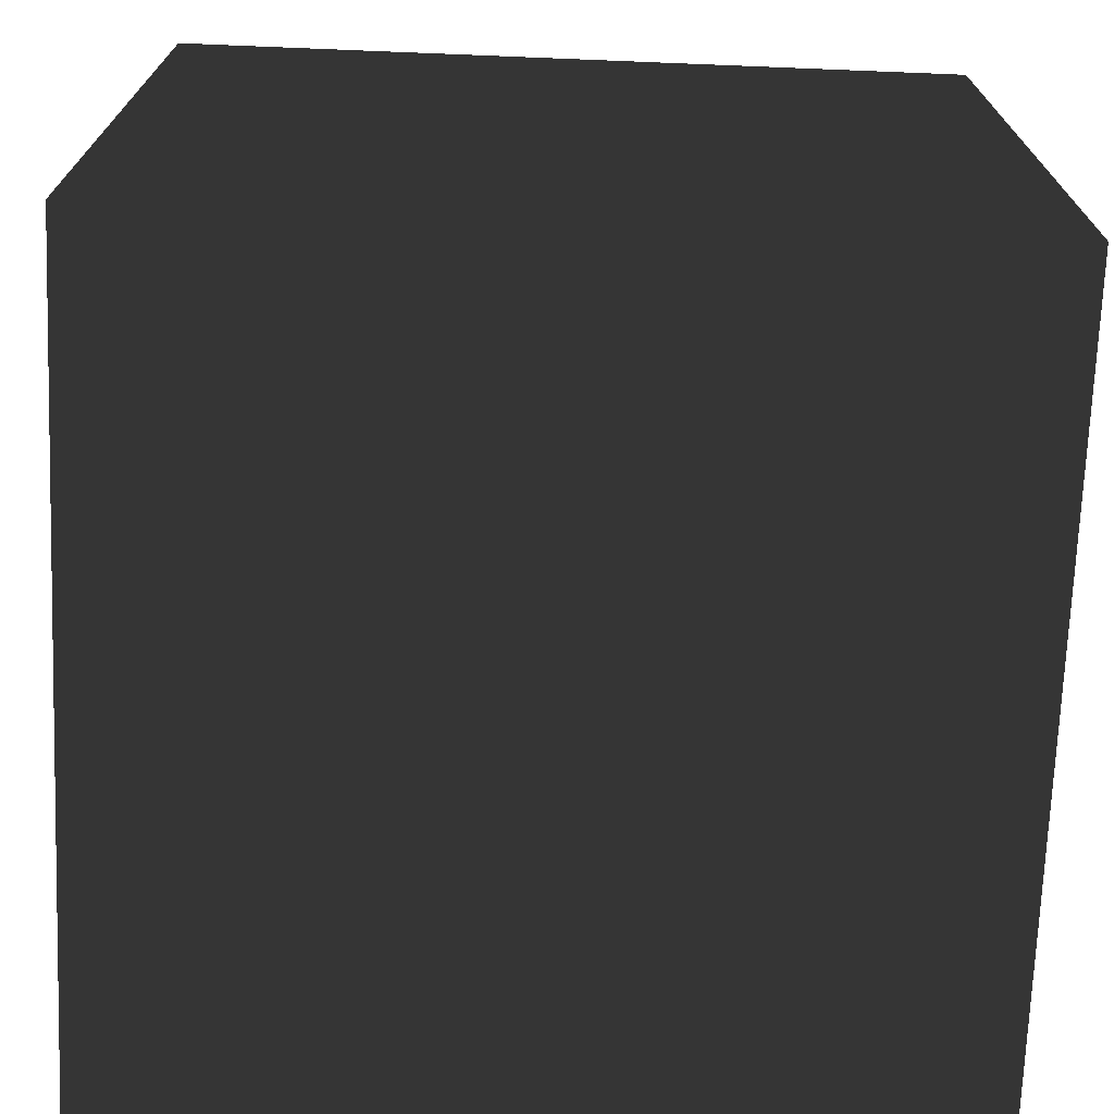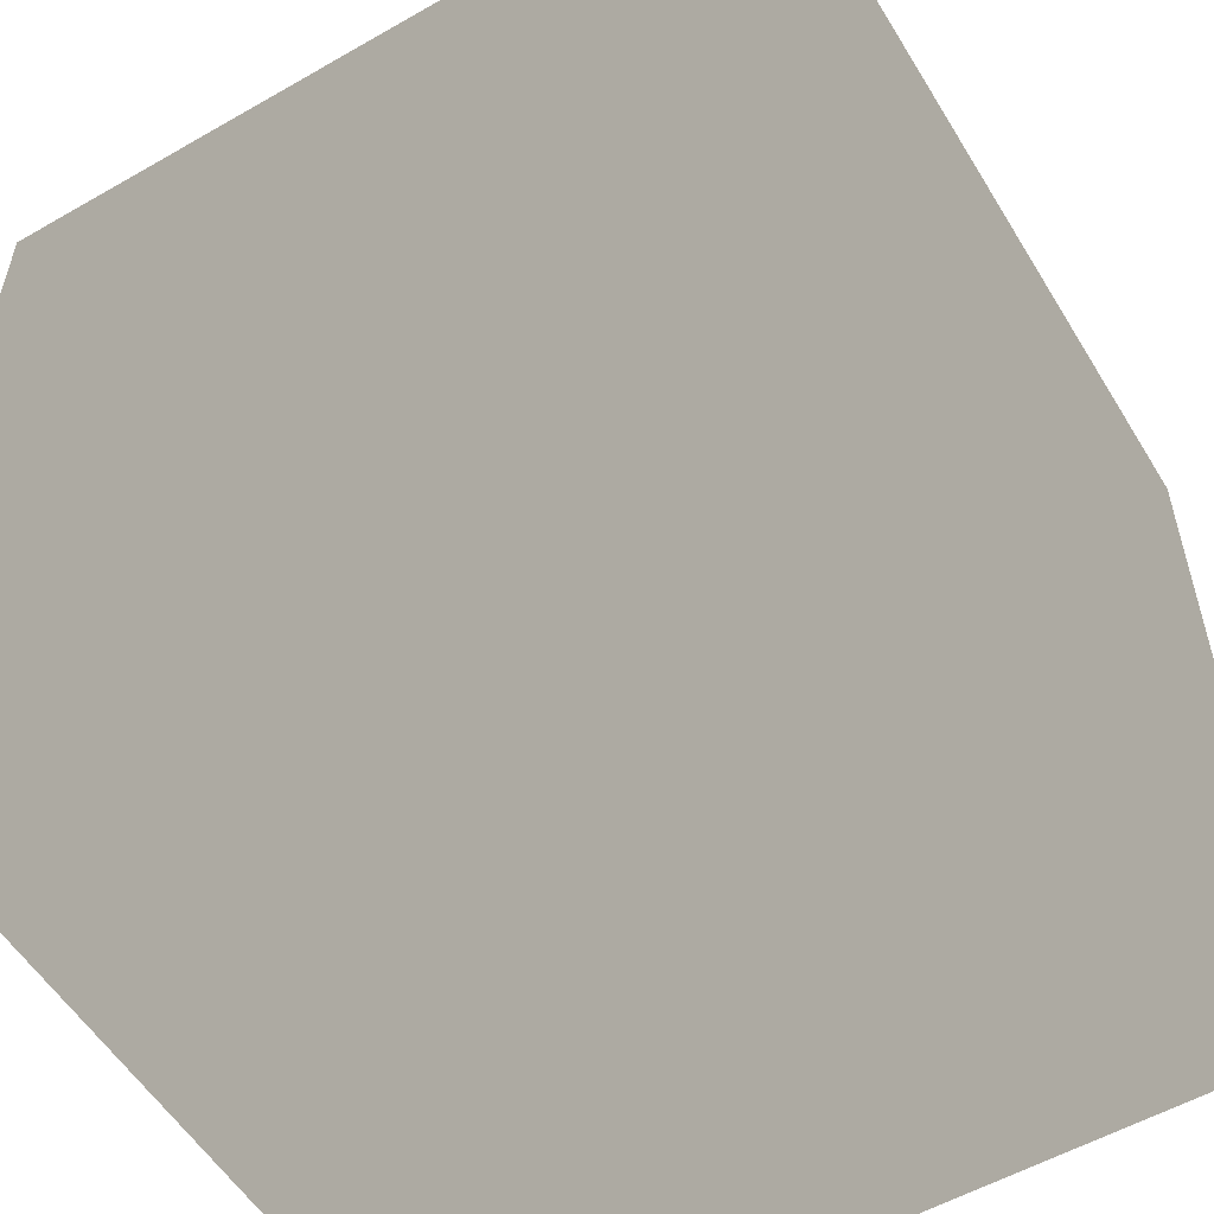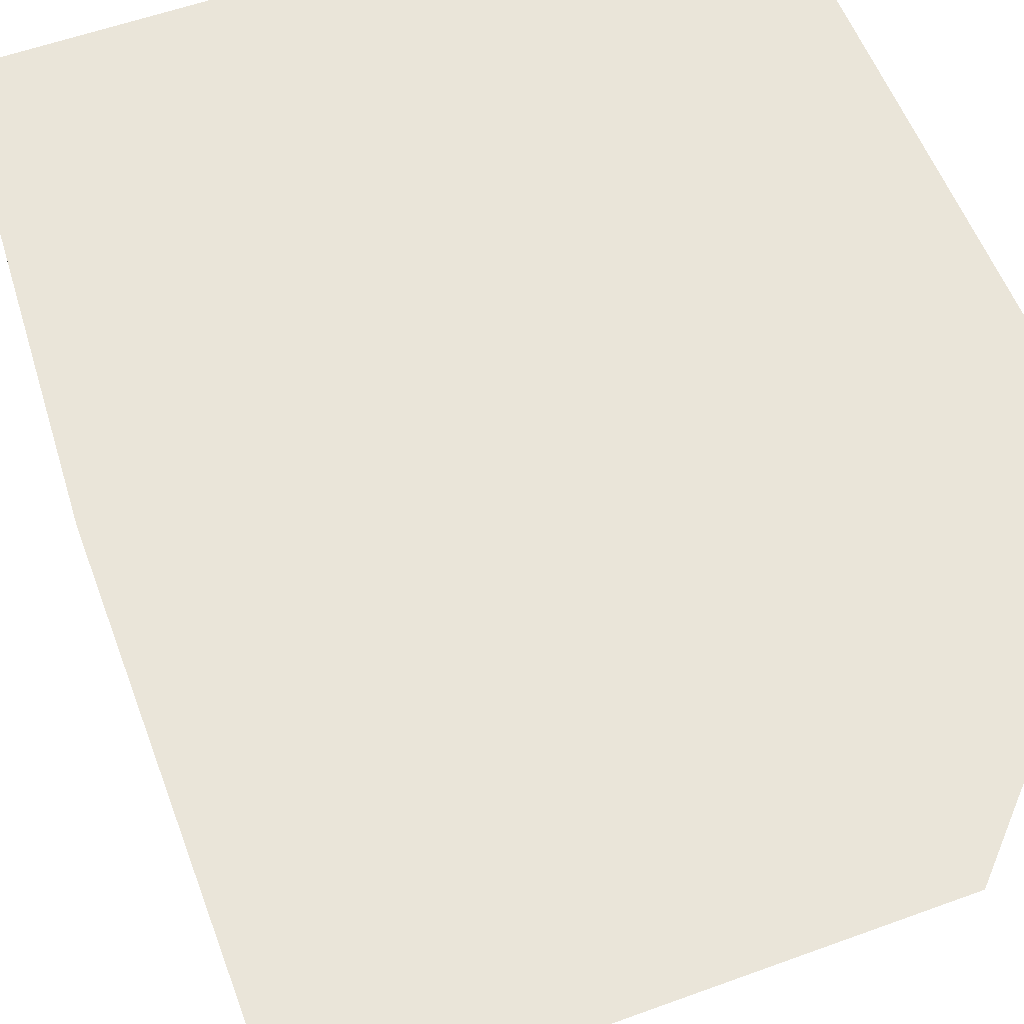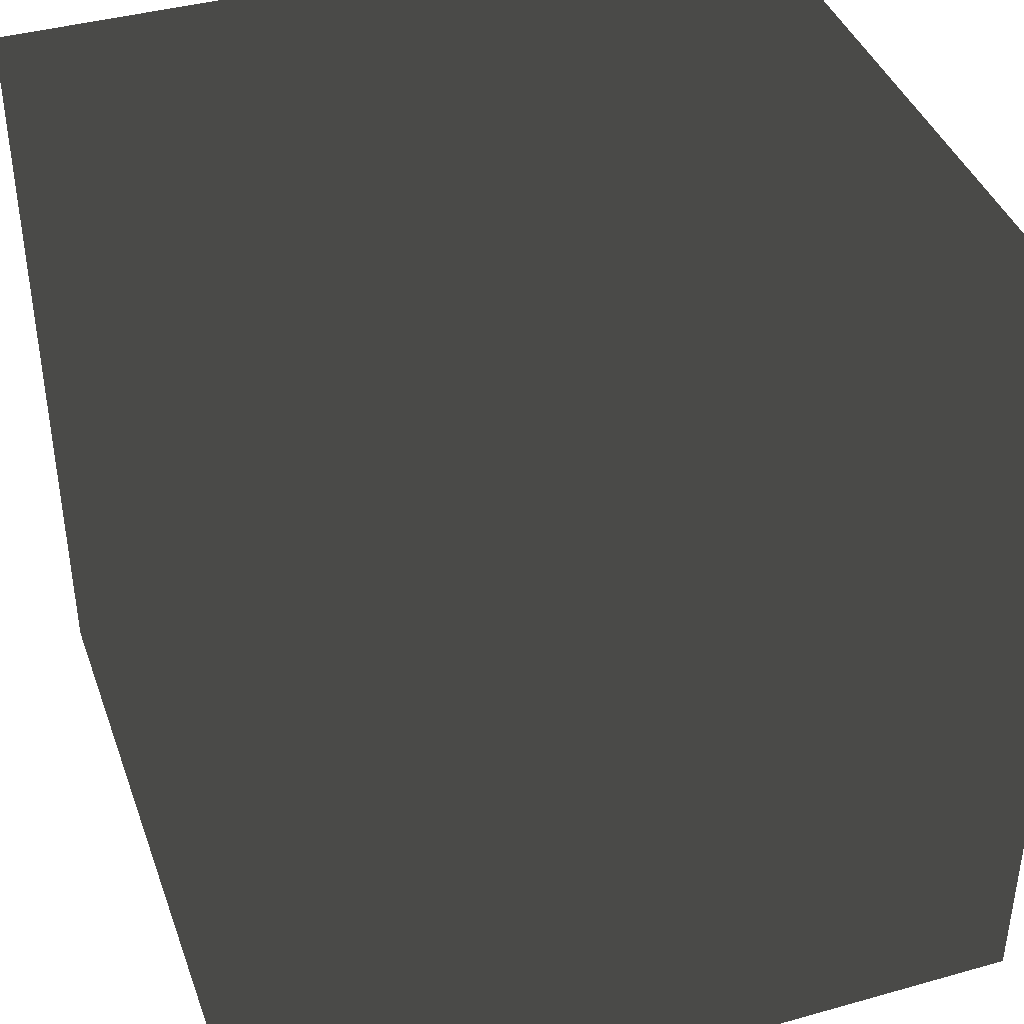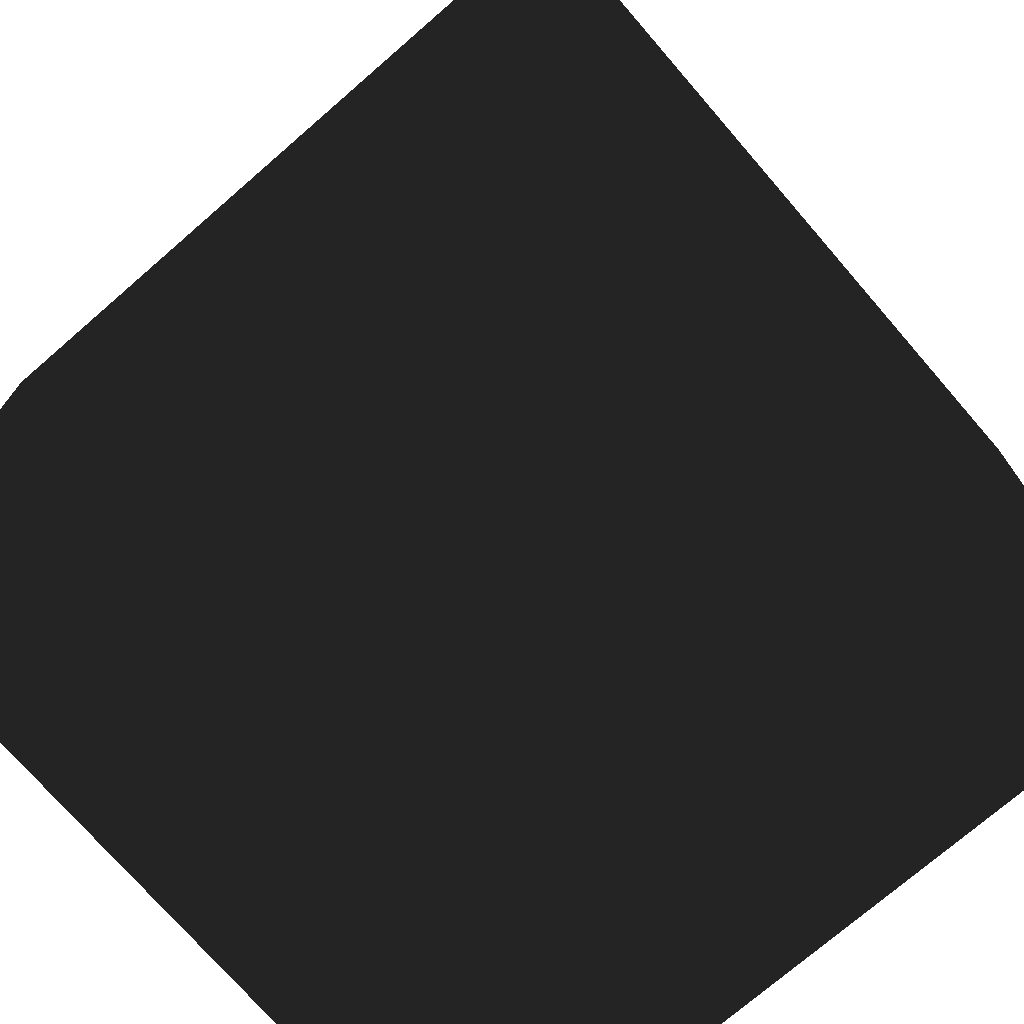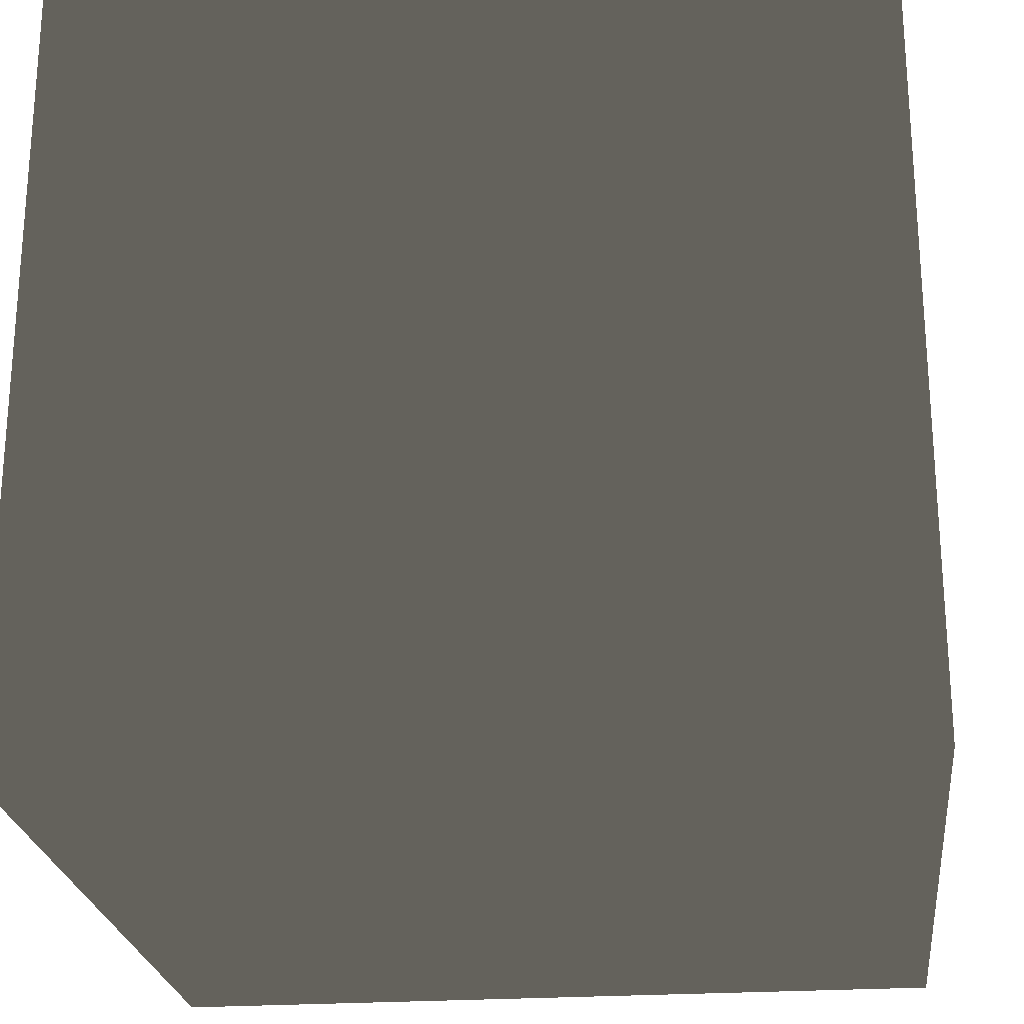
<metadata>
{"format":"obj","ext":"obj","renderer":"f3d","projection":"perspective","resolution":1024,"background":"white","views":[{"elev":-71.6,"azim":87.7,"up":"+Y"},{"elev":-55.3,"azim":-58.9,"up":"+Y"},{"elev":57.7,"azim":159.4,"up":"+Z"},{"elev":40.6,"azim":-109.0,"up":"+Y"},{"elev":-74.0,"azim":130.9,"up":"+Z"},{"elev":-23.9,"azim":6.5,"up":"+Z"}]}
</metadata>
<code>
o Cube
v 1 1 -1
v 1 -1 -1
v 1 1 1
v 1 -1 1
v -1 1 -1
v -1 -1 -1
v -1 1 1
v -1 -1 1
f 1 5 7 3
f 4 3 7 8
f 8 7 5 6
f 6 2 4 8
f 2 1 3 4
f 6 5 1 2

</code>
